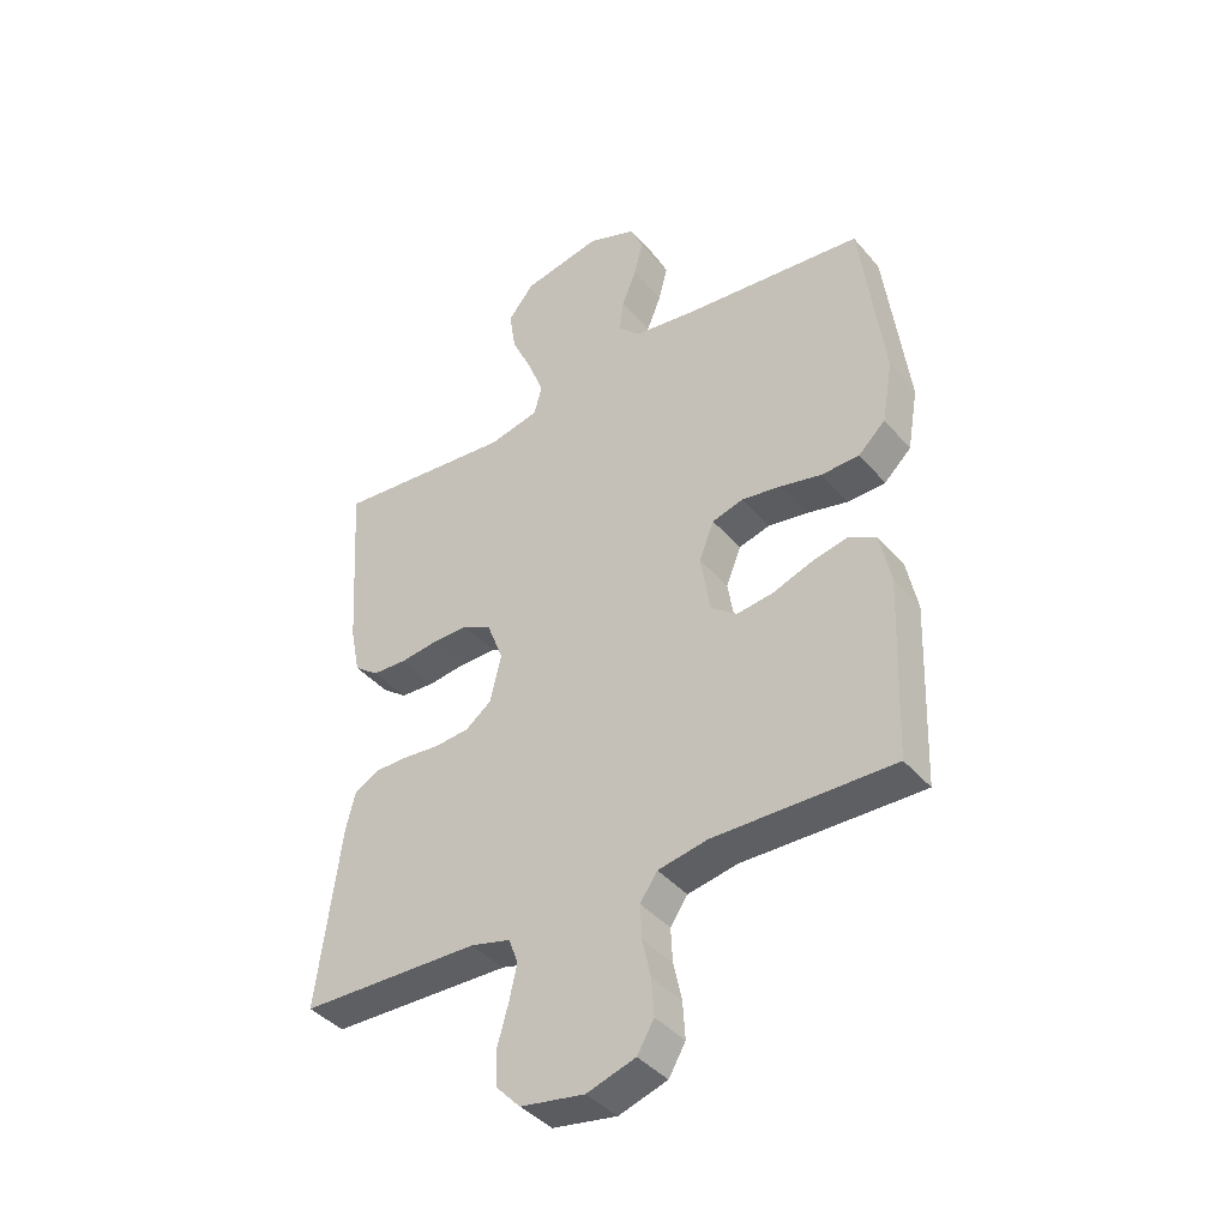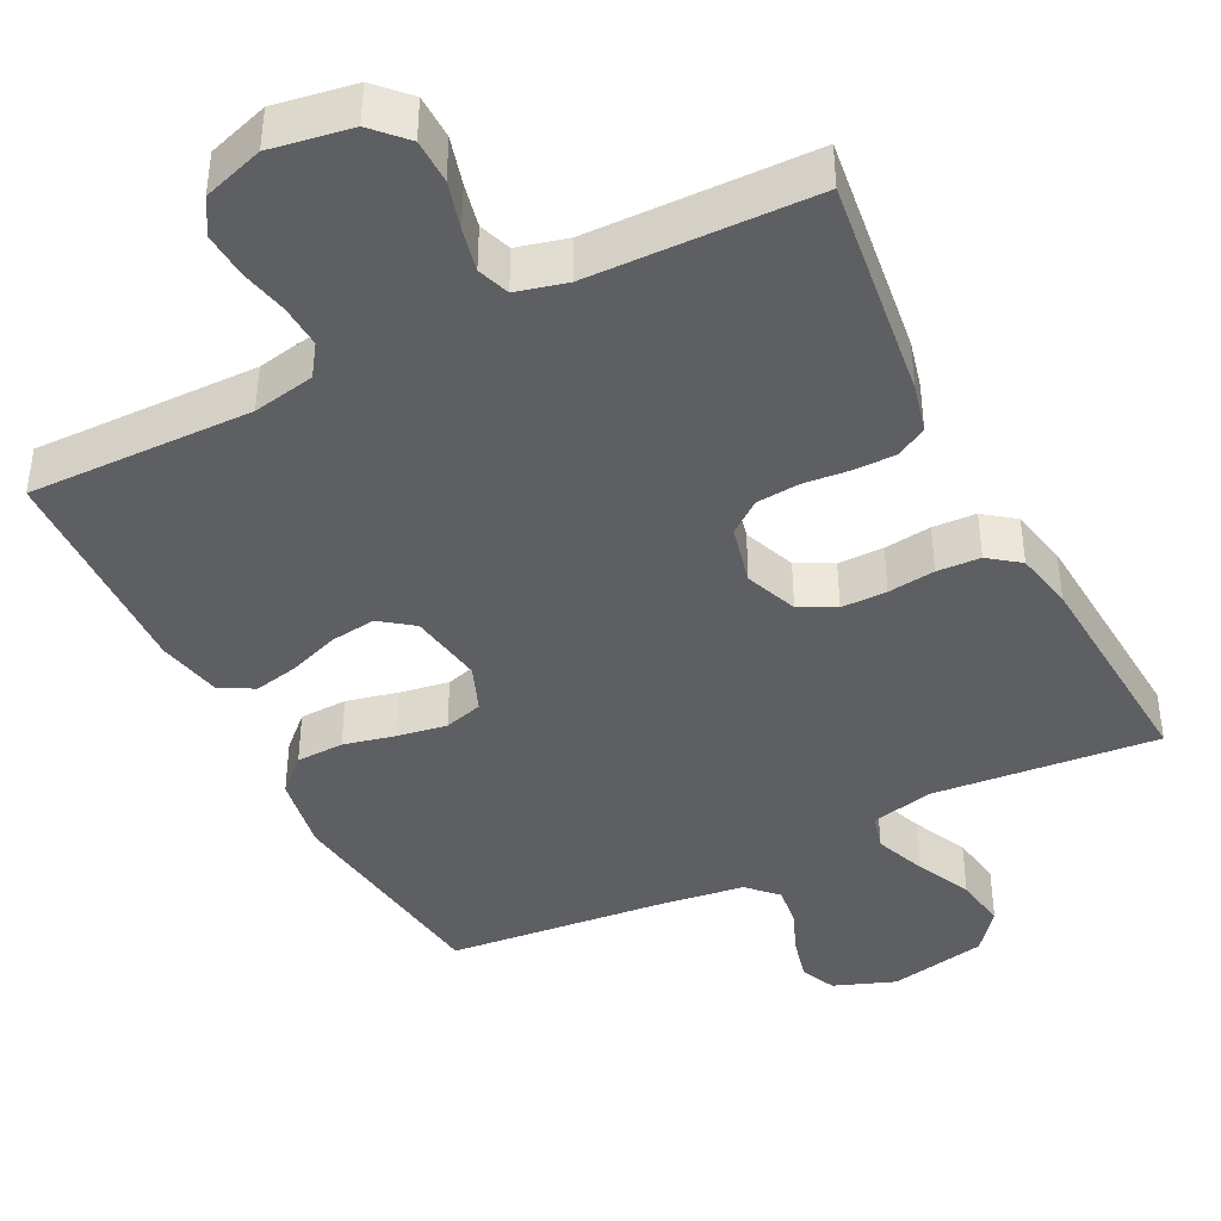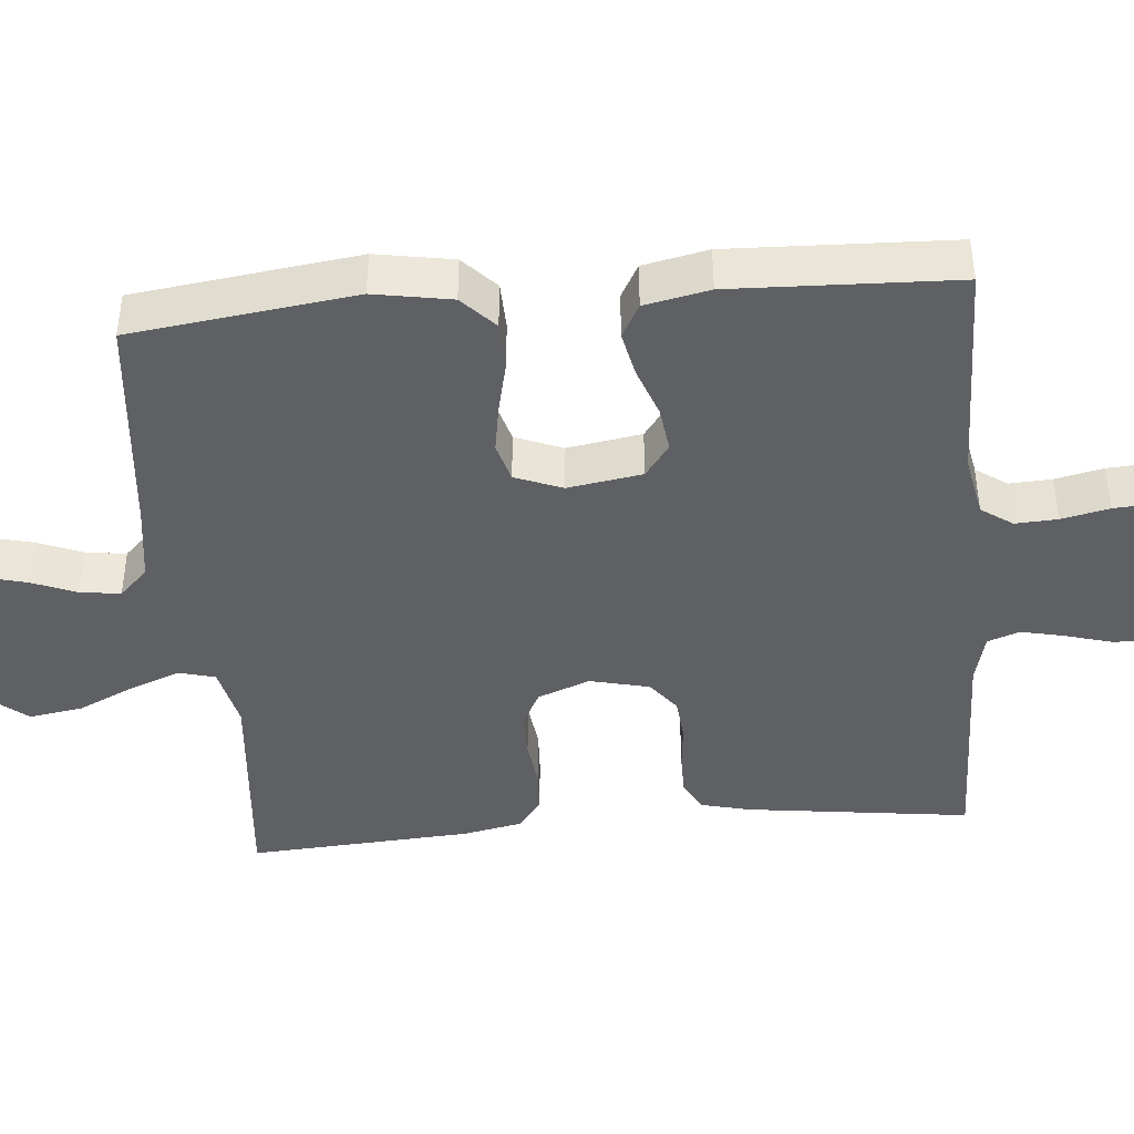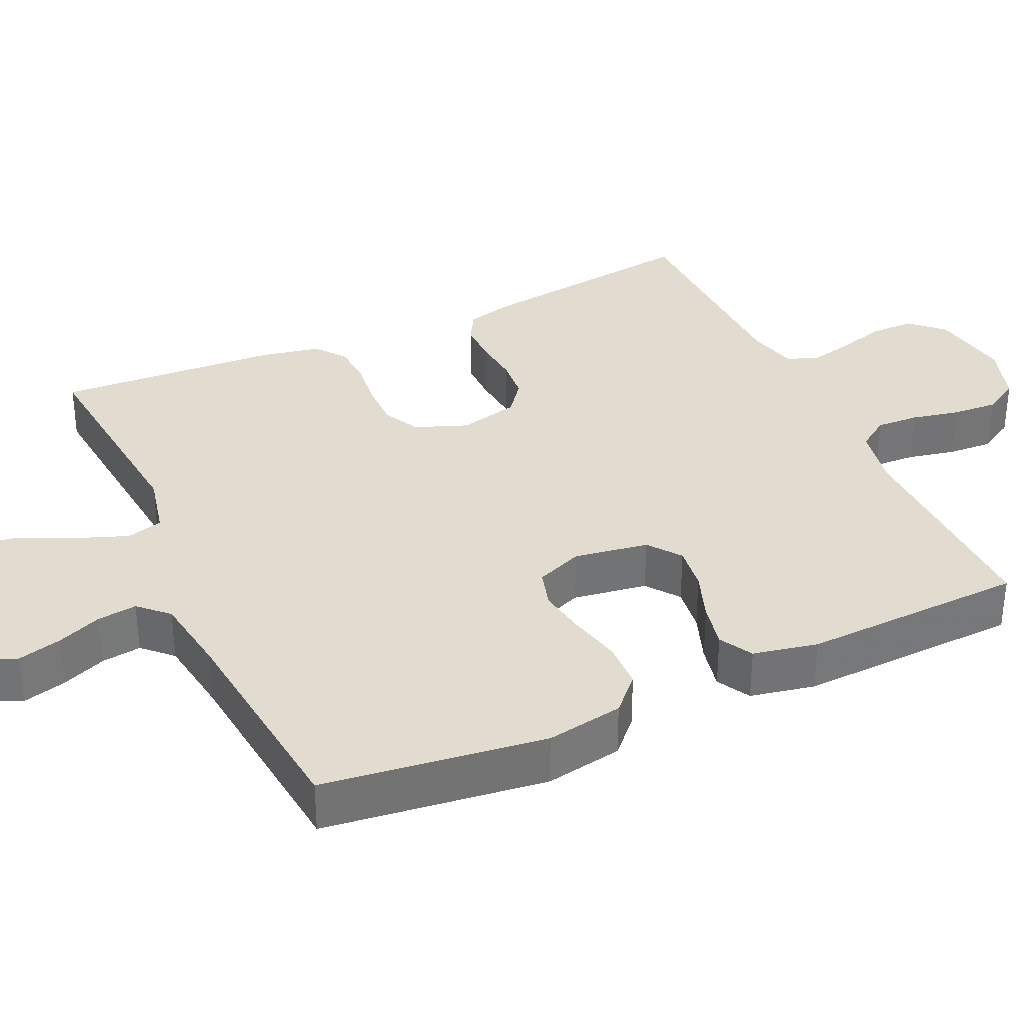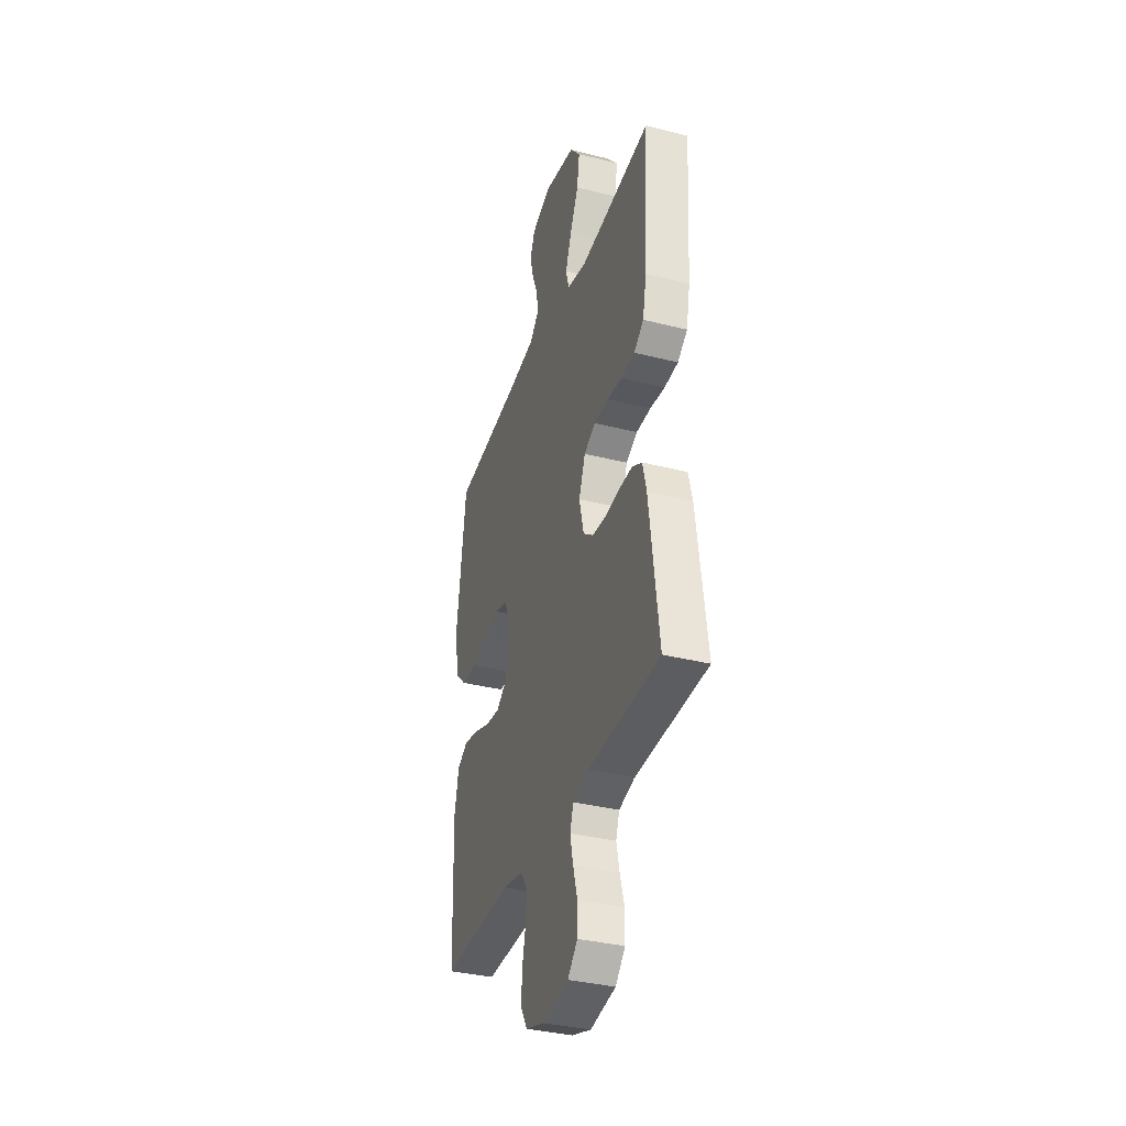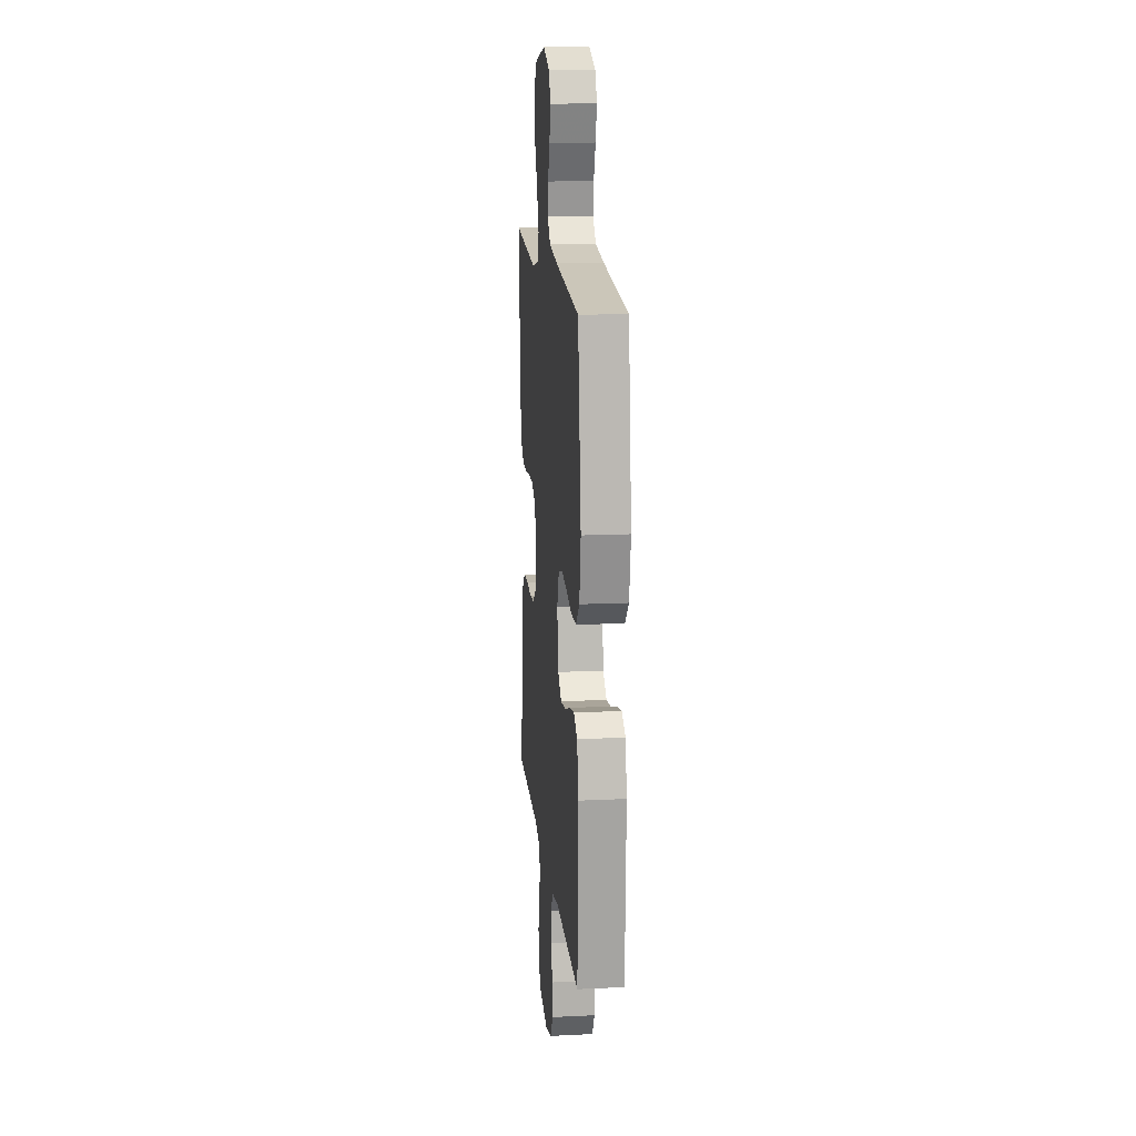
<metadata>
{"format":"obj","ext":"obj","renderer":"f3d","projection":"perspective","resolution":1024,"background":"white","views":[{"elev":-40.6,"azim":36.3,"up":"+Z"},{"elev":-41.4,"azim":-153.1,"up":"+Y"},{"elev":-42.8,"azim":95.0,"up":"+Y"},{"elev":34.4,"azim":65.2,"up":"+Y"},{"elev":-35.8,"azim":-108.4,"up":"+Z"},{"elev":15.1,"azim":84.2,"up":"+Z"}]}
</metadata>
<code>
v 0.5 0.07 0.5
v 0.539 0.07 0.2
v 0.521 0.07 0.096
v 0.476 0.07 0.053
v 0.412 0.07 0.051
v 0.343 0.07 0.067
v 0.277 0.07 0.078
v 0.225 0.07 0.063
v 0.2 0.07 0
v 0.216 0.07 -0.1
v 0.26 0.07 -0.133
v 0.321 0.07 -0.125
v 0.387 0.07 -0.101
v 0.448 0.07 -0.088
v 0.493 0.07 -0.113
v 0.511 0.07 -0.2
v 0.5 0.07 -0.5
v 0.2 0.07 -0.495
v 0.117 0.07 -0.511
v 0.088 0.07 -0.553
v 0.091 0.07 -0.61
v 0.105 0.07 -0.674
v 0.109 0.07 -0.735
v 0.081 0.07 -0.783
v 0 0.07 -0.809
v -0.107 0.07 -0.791
v -0.148 0.07 -0.748
v -0.149 0.07 -0.689
v -0.131 0.07 -0.625
v -0.118 0.07 -0.567
v -0.133 0.07 -0.524
v -0.2 0.07 -0.507
v -0.5 0.07 -0.5
v -0.461 0.07 -0.2
v -0.445 0.07 -0.135
v -0.404 0.07 -0.112
v -0.348 0.07 -0.112
v -0.286 0.07 -0.118
v -0.229 0.07 -0.113
v -0.186 0.07 -0.08
v -0.167 0.07 0
v -0.194 0.07 0.07
v -0.242 0.07 0.095
v -0.303 0.07 0.095
v -0.366 0.07 0.087
v -0.424 0.07 0.09
v -0.465 0.07 0.121
v -0.481 0.07 0.2
v -0.5 0.07 0.5
v -0.2 0.07 0.472
v -0.116 0.07 0.491
v -0.103 0.07 0.54
v -0.129 0.07 0.608
v -0.164 0.07 0.683
v -0.175 0.07 0.754
v -0.131 0.07 0.808
v 0 0.07 0.835
v 0.082 0.07 0.804
v 0.103 0.07 0.756
v 0.088 0.07 0.697
v 0.064 0.07 0.637
v 0.057 0.07 0.583
v 0.094 0.07 0.545
v 0.2 0.07 0.53
v 0.5 0 0.5
v 0.539 0 0.2
v 0.521 0 0.096
v 0.476 0 0.053
v 0.412 0 0.051
v 0.343 0 0.067
v 0.277 0 0.078
v 0.225 0 0.063
v 0.2 0 0
v 0.216 0 -0.1
v 0.26 0 -0.133
v 0.321 0 -0.125
v 0.387 0 -0.101
v 0.448 0 -0.088
v 0.493 0 -0.113
v 0.511 0 -0.2
v 0.5 0 -0.5
v 0.2 0 -0.495
v 0.117 0 -0.511
v 0.088 0 -0.553
v 0.091 0 -0.61
v 0.105 0 -0.674
v 0.109 0 -0.735
v 0.081 0 -0.783
v 0 0 -0.809
v -0.107 0 -0.791
v -0.148 0 -0.748
v -0.149 0 -0.689
v -0.131 0 -0.625
v -0.118 0 -0.567
v -0.133 0 -0.524
v -0.2 0 -0.507
v -0.5 0 -0.5
v -0.461 0 -0.2
v -0.445 0 -0.135
v -0.404 0 -0.112
v -0.348 0 -0.112
v -0.286 0 -0.118
v -0.229 0 -0.113
v -0.186 0 -0.08
v -0.167 0 0
v -0.194 0 0.07
v -0.242 0 0.095
v -0.303 0 0.095
v -0.366 0 0.087
v -0.424 0 0.09
v -0.465 0 0.121
v -0.481 0 0.2
v -0.5 0 0.5
v -0.2 0 0.472
v -0.116 0 0.491
v -0.103 0 0.54
v -0.129 0 0.608
v -0.164 0 0.683
v -0.175 0 0.754
v -0.131 0 0.808
v 0 0 0.835
v 0.082 0 0.804
v 0.103 0 0.756
v 0.088 0 0.697
v 0.064 0 0.637
v 0.057 0 0.583
v 0.094 0 0.545
v 0.2 0 0.53
f 58 59 60 61
f 58 61 62
f 57 58 62
f 56 57 62
f 53 54 55 56
f 52 53 56 62
f 51 52 62 63
f 47 48 49 50
f 47 50 51
f 44 45 46 47
f 43 44 47 51
f 42 43 51 63
f 35 36 37 38
f 35 38 39
f 32 33 34 35
f 31 32 35 39
f 30 31 39 40
f 26 27 28 29
f 26 29 30
f 25 26 30
f 21 22 23 24
f 20 21 24 25
f 15 16 17 18
f 15 18 19
f 12 13 14 15
f 11 12 15 19
f 10 11 19 20
f 3 4 5 6
f 3 6 7
f 64 1 2 3
f 64 3 7
f 41 42 63 64
f 41 64 7 8
f 40 41 8 9
f 20 25 30 40
f 9 10 20 40
f 125 124 123 122
f 126 125 122
f 126 122 121
f 126 121 120
f 120 119 118 117
f 126 120 117 116
f 127 126 116 115
f 114 113 112 111
f 115 114 111
f 111 110 109 108
f 115 111 108 107
f 127 115 107 106
f 102 101 100 99
f 103 102 99
f 99 98 97 96
f 103 99 96 95
f 104 103 95 94
f 93 92 91 90
f 94 93 90
f 94 90 89
f 88 87 86 85
f 89 88 85 84
f 82 81 80 79
f 83 82 79
f 79 78 77 76
f 83 79 76 75
f 84 83 75 74
f 70 69 68 67
f 71 70 67
f 67 66 65 128
f 71 67 128
f 128 127 106 105
f 72 71 128 105
f 73 72 105 104
f 104 94 89 84
f 104 84 74 73
f 1 65 66 2
f 2 66 67 3
f 3 67 68 4
f 4 68 69 5
f 5 69 70 6
f 6 70 71 7
f 7 71 72 8
f 8 72 73 9
f 9 73 74 10
f 10 74 75 11
f 11 75 76 12
f 12 76 77 13
f 13 77 78 14
f 14 78 79 15
f 15 79 80 16
f 16 80 81 17
f 17 81 82 18
f 18 82 83 19
f 19 83 84 20
f 20 84 85 21
f 21 85 86 22
f 22 86 87 23
f 23 87 88 24
f 24 88 89 25
f 25 89 90 26
f 26 90 91 27
f 27 91 92 28
f 28 92 93 29
f 29 93 94 30
f 30 94 95 31
f 31 95 96 32
f 32 96 97 33
f 33 97 98 34
f 34 98 99 35
f 35 99 100 36
f 36 100 101 37
f 37 101 102 38
f 38 102 103 39
f 39 103 104 40
f 40 104 105 41
f 41 105 106 42
f 42 106 107 43
f 43 107 108 44
f 44 108 109 45
f 45 109 110 46
f 46 110 111 47
f 47 111 112 48
f 48 112 113 49
f 49 113 114 50
f 50 114 115 51
f 51 115 116 52
f 52 116 117 53
f 53 117 118 54
f 54 118 119 55
f 55 119 120 56
f 56 120 121 57
f 57 121 122 58
f 58 122 123 59
f 59 123 124 60
f 60 124 125 61
f 61 125 126 62
f 62 126 127 63
f 63 127 128 64
f 64 128 65 1

</code>
